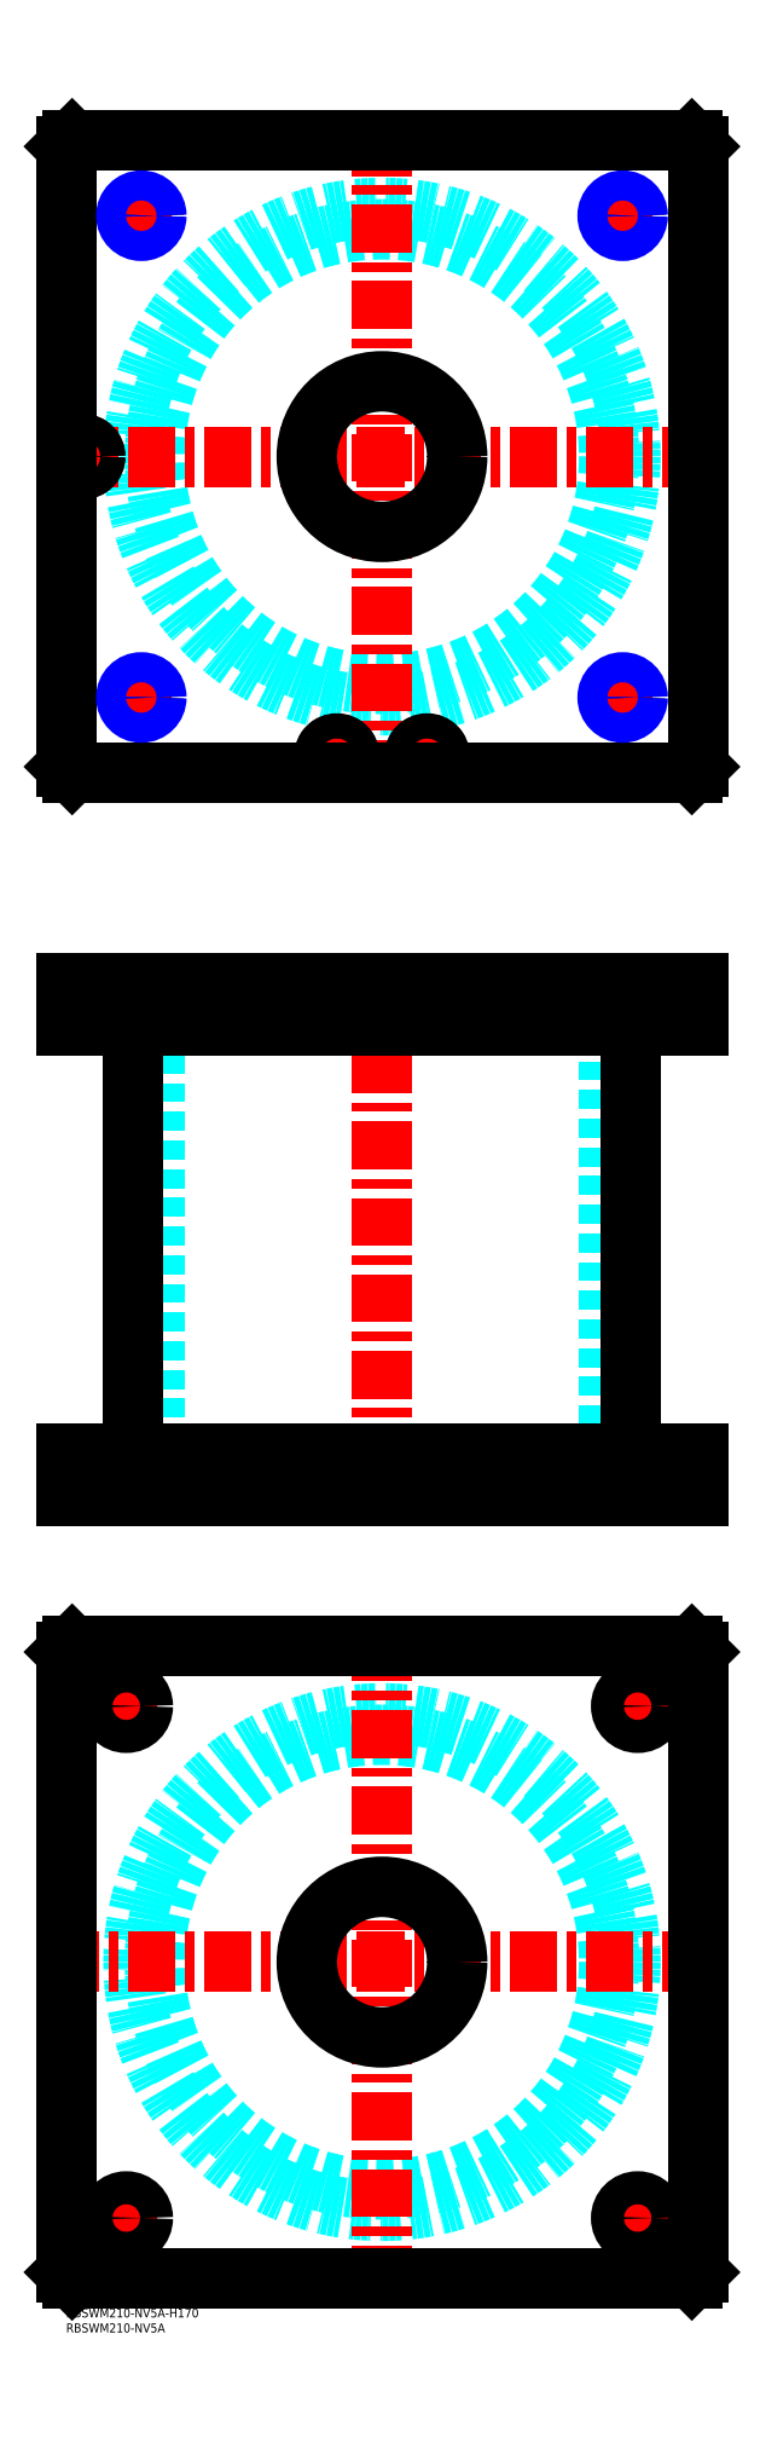
<metadata>
{"format":"dxf","ext":"dxf","renderer":"ezdxf+matplotlib","layout":"modelspace","background":"white","min_lineweight":24,"dpi":150}
</metadata>
<code>
0
SECTION
2
ENTITIES
0
TEXT
8
MSM_PART_NUMBER
10
0
20
-8
30
0
40
3
1
RBSWM210-NV5A
0
TEXT
8
MSM_PART_NUMBER
10
0
20
-3
30
0
40
3
1
RBSWM210-NV5A-H170
0
CIRCLE
8
MSM_DASHED
10
105
20
115
30
0
40
75.5
0
CIRCLE
8
MSM_DASHED
10
105
20
115
30
0
40
82.6
0
LINE
8
MSM_CENTER
10
-5
20
115
30
0
11
215
21
115
31
0
0
LINE
8
MSM_CENTER
10
105
20
5
30
0
11
105
21
225
31
0
0
LINE
8
MSM_CENTER
10
13.5
20
30
30
0
11
26.5
21
30
31
0
0
LINE
8
MSM_CENTER
10
20
20
23.5
30
0
11
20
21
36.5
31
0
0
LINE
8
MSM_CENTER
10
13.5
20
200
30
0
11
25.77
21
200
31
0
0
LINE
8
MSM_CENTER
10
20
20
193.5
30
0
11
20
21
206.5
31
0
0
LINE
8
MSM_CENTER
10
183.5
20
200
30
0
11
196.5
21
200
31
0
0
LINE
8
MSM_CENTER
10
190
20
193.5
30
0
11
190
21
206.5
31
0
0
LINE
8
MSM_CENTER
10
183.5
20
30
30
0
11
196.5
21
30
31
0
0
LINE
8
MSM_CENTER
10
190
20
23.5
30
0
11
190
21
36.5
31
0
0
LINE
8
MSM_CONTINUOUS
10
208
20
220
30
0
11
210
21
218
31
0
0
LINE
8
MSM_CONTINUOUS
10
2
20
220
30
0
11
208
21
220
31
0
0
CIRCLE
8
MSM_CONTINUOUS
10
105
20
115
30
0
40
25
0
CIRCLE
8
MSM_CONTINUOUS
10
20
20
30
30
0
40
5.5
0
CIRCLE
8
MSM_CONTINUOUS
10
20
20
200
30
0
40
5.5
0
CIRCLE
8
MSM_CONTINUOUS
10
190
20
200
30
0
40
5.5
0
CIRCLE
8
MSM_CONTINUOUS
10
190
20
30
30
0
40
5.5
0
LINE
8
MSM_CONTINUOUS
10
2
20
10
30
0
11
0
21
12
31
0
0
LINE
8
MSM_CONTINUOUS
10
208
20
10
30
0
11
2
21
10
31
0
0
LINE
8
MSM_CONTINUOUS
10
210
20
12
30
0
11
208
21
10
31
0
0
LINE
8
MSM_CONTINUOUS
10
210
20
218
30
0
11
210
21
12
31
0
0
LINE
8
MSM_CONTINUOUS
10
0
20
218
30
0
11
2
21
220
31
0
0
LINE
8
MSM_CONTINUOUS
10
0
20
12
30
0
11
0
21
218
31
0
0
LINE
8
MSM_DASHED
10
9
20
426
30
0
11
9
21
428
31
0
0
LINE
8
MSM_DASHED
10
1.5
20
439.8
30
0
11
1.5
21
428
31
0
0
LINE
8
MSM_DASHED
10
9.5
20
428
30
0
11
9.5
21
439.8
31
0
0
LINE
8
MSM_DASHED
10
9.5
20
428
30
0
11
1.5
21
428
31
0
0
LINE
8
MSM_DASHED
10
9.5
20
439.8
30
0
11
9.7
21
440
31
0
0
LINE
8
MSM_DASHED
10
1.3
20
440
30
0
11
1.5
21
439.8
31
0
0
LINE
8
MSM_DASHED
10
9.5
20
439.8
30
0
11
1.5
21
439.8
31
0
0
LINE
8
MSM_DASHED
10
80
20
284
30
0
11
80
21
270
31
0
0
LINE
8
MSM_DASHED
10
130
20
270
30
0
11
130
21
284
31
0
0
LINE
8
MSM_DASHED
10
80
20
440
30
0
11
80
21
426
31
0
0
LINE
8
MSM_DASHED
10
130
20
426
30
0
11
130
21
440
31
0
0
LINE
8
MSM_DASHED
10
29.5
20
426
30
0
11
29.5
21
284
31
0
0
LINE
8
MSM_DASHED
10
180.5
20
284
30
0
11
180.5
21
426
31
0
0
LINE
8
MSM_DASHED
10
20.81
20
439.2
30
0
11
20.81
21
426.8
31
0
0
LINE
8
MSM_DASHED
10
29.19
20
426.8
30
0
11
29.19
21
439.2
31
0
0
LINE
8
MSM_DASHED
10
180.8
20
439.2
30
0
11
180.8
21
426.8
31
0
0
LINE
8
MSM_DASHED
10
189.2
20
426.8
30
0
11
189.2
21
439.2
31
0
0
LINE
8
MSM_DASHED
10
180.8
20
426.8
30
0
11
180
21
426
31
0
0
LINE
8
MSM_DASHED
10
190
20
426
30
0
11
189.2
21
426.8
31
0
0
LINE
8
MSM_DASHED
10
189.2
20
426.8
30
0
11
180.8
21
426.8
31
0
0
LINE
8
MSM_DASHED
10
29.19
20
439.2
30
0
11
30
21
440
31
0
0
LINE
8
MSM_DASHED
10
20
20
440
30
0
11
20.81
21
439.2
31
0
0
LINE
8
MSM_DASHED
10
29.19
20
439.2
30
0
11
20.81
21
439.2
31
0
0
LINE
8
MSM_DASHED
10
20.81
20
426.8
30
0
11
20
21
426
31
0
0
LINE
8
MSM_DASHED
10
30
20
426
30
0
11
29.19
21
426.8
31
0
0
LINE
8
MSM_DASHED
10
29.19
20
426.8
30
0
11
20.81
21
426.8
31
0
0
LINE
8
MSM_DASHED
10
189.2
20
439.2
30
0
11
190
21
440
31
0
0
LINE
8
MSM_DASHED
10
180
20
440
30
0
11
180.8
21
439.2
31
0
0
LINE
8
MSM_DASHED
10
189.2
20
439.2
30
0
11
180.8
21
439.2
31
0
0
LINE
8
MSM_DASHED
10
195.5
20
270
30
0
11
195.5
21
284
31
0
0
LINE
8
MSM_DASHED
10
184.5
20
284
30
0
11
184.5
21
270
31
0
0
LINE
8
MSM_DASHED
10
25.5
20
270
30
0
11
25.5
21
284
31
0
0
LINE
8
MSM_DASHED
10
14.5
20
284
30
0
11
14.5
21
270
31
0
0
LINE
8
MSM_DASHED
10
116.5
20
428
30
0
11
116.5
21
426
31
0
0
LINE
8
MSM_DASHED
10
123.5
20
426
30
0
11
123.5
21
428
31
0
0
LINE
8
MSM_DASHED
10
86.5
20
428
30
0
11
86.5
21
426
31
0
0
LINE
8
MSM_DASHED
10
93.5
20
426
30
0
11
93.5
21
428
31
0
0
LINE
8
MSM_DASHED
10
116
20
439.8
30
0
11
116
21
428
31
0
0
LINE
8
MSM_DASHED
10
124
20
428
30
0
11
124
21
439.8
31
0
0
LINE
8
MSM_DASHED
10
124
20
428
30
0
11
116
21
428
31
0
0
LINE
8
MSM_DASHED
10
86
20
439.8
30
0
11
86
21
428
31
0
0
LINE
8
MSM_DASHED
10
94
20
428
30
0
11
94
21
439.8
31
0
0
LINE
8
MSM_DASHED
10
94
20
428
30
0
11
86
21
428
31
0
0
LINE
8
MSM_DASHED
10
94
20
439.8
30
0
11
94.2
21
440
31
0
0
LINE
8
MSM_DASHED
10
85.8
20
440
30
0
11
86
21
439.8
31
0
0
LINE
8
MSM_DASHED
10
94
20
439.8
30
0
11
86
21
439.8
31
0
0
LINE
8
MSM_DASHED
10
124
20
439.8
30
0
11
124.2
21
440
31
0
0
LINE
8
MSM_DASHED
10
115.8
20
440
30
0
11
116
21
439.8
31
0
0
LINE
8
MSM_DASHED
10
124
20
439.8
30
0
11
116
21
439.8
31
0
0
LINE
8
MSM_DASHED
10
30
20
440
30
0
11
30
21
426
31
0
0
LINE
8
MSM_DASHED
10
20
20
440
30
0
11
20
21
426
31
0
0
LINE
8
MSM_DASHED
10
190
20
440
30
0
11
190
21
426
31
0
0
LINE
8
MSM_DASHED
10
180
20
440
30
0
11
180
21
426
31
0
0
LINE
8
MSM_CENTER
10
20
20
284.7
30
0
11
20
21
269.3
31
0
0
LINE
8
MSM_CENTER
10
190
20
284.7
30
0
11
190
21
269.3
31
0
0
LINE
8
MSM_CENTER
10
120
20
440.7
30
0
11
120
21
425.3
31
0
0
LINE
8
MSM_CENTER
10
90
20
440.7
30
0
11
90
21
425.3
31
0
0
LINE
8
MSM_CENTER
10
5.5
20
440.7
30
0
11
5.5
21
425.3
31
0
0
LINE
8
MSM_CENTER
10
25
20
440.7
30
0
11
25
21
425.3
31
0
0
LINE
8
MSM_CENTER
10
185
20
440.7
30
0
11
185
21
425.3
31
0
0
LINE
8
MSM_CENTER
10
105
20
445
30
0
11
105
21
265
31
0
0
LINE
8
MSM_CONTINUOUS
10
22.4
20
426
30
0
11
22.4
21
284
31
0
0
LINE
8
MSM_CONTINUOUS
10
187.6
20
284
30
0
11
187.6
21
426
31
0
0
LINE
8
MSM_CONTINUOUS
10
-1.42e-14
20
440
30
0
11
210
21
440
31
0
0
LINE
8
MSM_CONTINUOUS
10
-1.42e-14
20
426
30
0
11
210
21
426
31
0
0
LINE
8
MSM_CONTINUOUS
10
210
20
440
30
0
11
210
21
426
31
0
0
LINE
8
MSM_CONTINUOUS
10
208
20
440
30
0
11
208
21
426
31
0
0
LINE
8
MSM_CONTINUOUS
10
2
20
440
30
0
11
2
21
426
31
0
0
LINE
8
MSM_CONTINUOUS
10
-1.42e-14
20
440
30
0
11
-1.42e-14
21
426
31
0
0
LINE
8
MSM_CONTINUOUS
10
0
20
270
30
0
11
0
21
284
31
0
0
LINE
8
MSM_CONTINUOUS
10
2
20
270
30
0
11
2
21
284
31
0
0
LINE
8
MSM_CONTINUOUS
10
0
20
284
30
0
11
210
21
284
31
0
0
LINE
8
MSM_CONTINUOUS
10
208
20
270
30
0
11
208
21
284
31
0
0
LINE
8
MSM_CONTINUOUS
10
0
20
270
30
0
11
210
21
270
31
0
0
LINE
8
MSM_CONTINUOUS
10
210
20
270
30
0
11
210
21
284
31
0
0
CIRCLE
8
MSM_DASHED
10
105
20
615
30
0
40
75.5
0
CIRCLE
8
MSM_DASHED
10
105
20
615
30
0
40
82.6
0
LINE
8
MSM_CENTER
10
-5
20
615
30
0
11
215
21
615
31
0
0
LINE
8
MSM_CENTER
10
105
20
505
30
0
11
105
21
725
31
0
0
LINE
8
MSM_CENTER
10
19
20
535
30
0
11
31
21
535
31
0
0
LINE
8
MSM_CENTER
10
25
20
529
30
0
11
25
21
541
31
0
0
LINE
8
MSM_CENTER
10
19
20
695
30
0
11
31
21
695
31
0
0
LINE
8
MSM_CENTER
10
25
20
689
30
0
11
25
21
701
31
0
0
LINE
8
MSM_CENTER
10
179
20
535
30
0
11
191
21
535
31
0
0
LINE
8
MSM_CENTER
10
185
20
529
30
0
11
185
21
541
31
0
0
LINE
8
MSM_CENTER
10
84.8
20
515.5
30
0
11
95.2
21
515.5
31
0
0
LINE
8
MSM_CENTER
10
90
20
510.3
30
0
11
90
21
520.7
31
0
0
LINE
8
MSM_CENTER
10
114.8
20
515.5
30
0
11
125.2
21
515.5
31
0
0
LINE
8
MSM_CENTER
10
120
20
510.3
30
0
11
120
21
520.7
31
0
0
LINE
8
MSM_CENTER
10
5.5
20
609.8
30
0
11
5.5
21
620.2
31
0
0
LINE
8
MSM_CENTER
10
179
20
695
30
0
11
191
21
695
31
0
0
LINE
8
MSM_CENTER
10
185
20
689
30
0
11
185
21
701
31
0
0
CIRCLE
8
MSM_CONTINUOUS
10
90
20
515.5
30
0
40
3.5
0
CIRCLE
8
MSM_CONTINUOUS
10
5.5
20
615
30
0
40
3.5
0
CIRCLE
8
MSM_CONTINUOUS
10
120
20
515.5
30
0
40
3.5
0
CIRCLE
8
MSM_CONTINUOUS
10
25
20
695
30
0
40
4.188
0
CIRCLE
8
MSM_CONTINUOUS
10
25
20
535
30
0
40
4.188
0
CIRCLE
8
MSM_CONTINUOUS
10
120
20
515.5
30
0
40
4
0
CIRCLE
8
MSM_CONTINUOUS
10
185
20
535
30
0
40
4.188
0
CIRCLE
8
MSM_CONTINUOUS
10
90
20
515.5
30
0
40
4
0
LINE
8
MSM_CONTINUOUS
10
208
20
510
30
0
11
210
21
512
31
0
0
CIRCLE
8
MSM_CONTINUOUS
10
105
20
615
30
0
40
25
0
CIRCLE
8
MSM_CONTINUOUS
10
90
20
515.5
30
0
40
4.2
0
CIRCLE
8
MSM_CONTINUOUS
10
120
20
515.5
30
0
40
4.2
0
LINE
8
MSM_CONTINUOUS
10
2
20
720
30
0
11
-1.42e-14
21
718
31
0
0
LINE
8
MSM_CONTINUOUS
10
-1.42e-14
20
718
30
0
11
-1.42e-14
21
512
31
0
0
LINE
8
MSM_CONTINUOUS
10
-1.42e-14
20
512
30
0
11
2
21
510
31
0
0
LINE
8
MSM_CONTINUOUS
10
2
20
510
30
0
11
208
21
510
31
0
0
LINE
8
MSM_CONTINUOUS
10
210
20
512
30
0
11
210
21
718
31
0
0
LINE
8
MSM_CONTINUOUS
10
210
20
718
30
0
11
208
21
720
31
0
0
LINE
8
MSM_CONTINUOUS
10
208
20
720
30
0
11
2
21
720
31
0
0
CIRCLE
8
MSM_CONTINUOUS
10
5.5
20
615
30
0
40
4
0
CIRCLE
8
MSM_CONTINUOUS
10
5.5
20
615
30
0
40
4.2
0
CIRCLE
8
MSM_CONTINUOUS
10
185
20
695
30
0
40
4.188
0
CIRCLE
8
MSM_NARROW
10
185
20
695
30
0
40
5
0
CIRCLE
8
MSM_NARROW
10
185
20
535
30
0
40
5
0
CIRCLE
8
MSM_NARROW
10
25
20
535
30
0
40
5
0
CIRCLE
8
MSM_NARROW
10
25
20
695
30
0
40
5
0
ENDSEC
0
EOF

</code>
